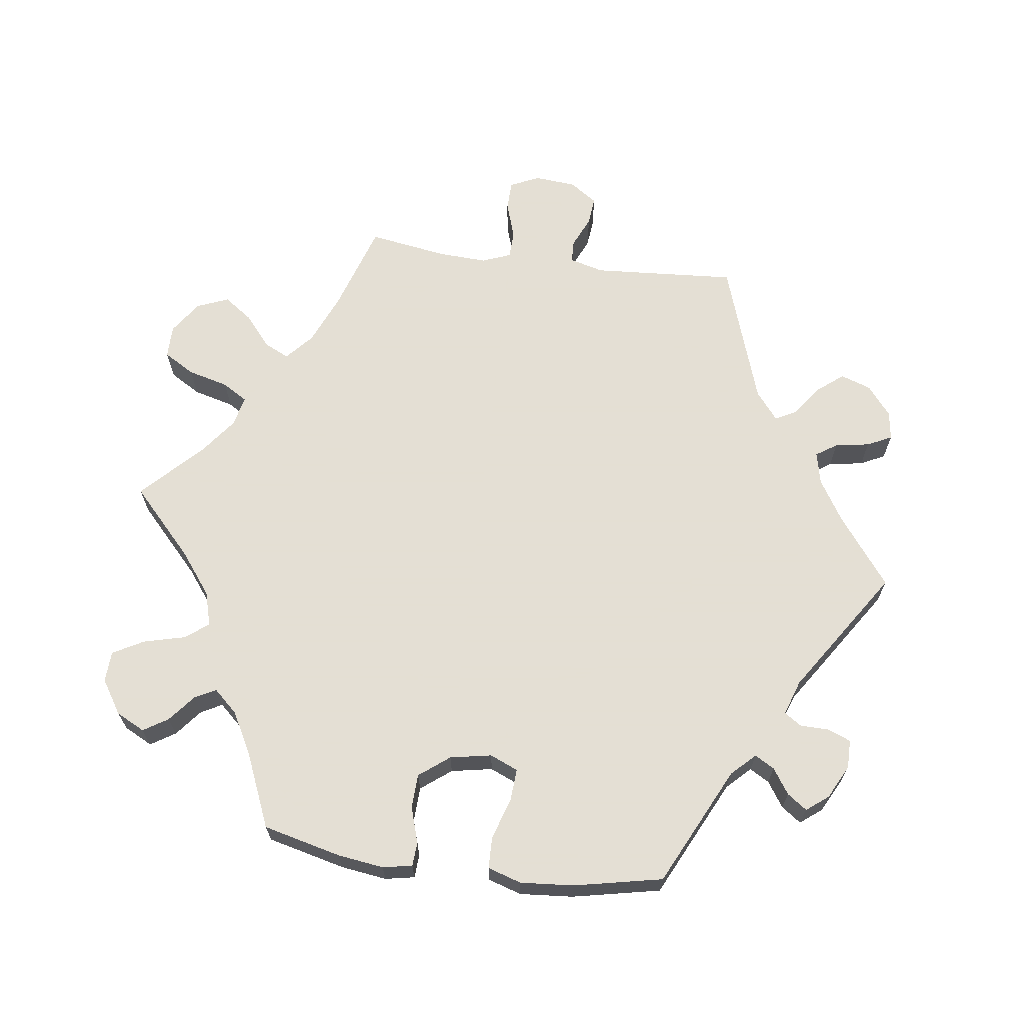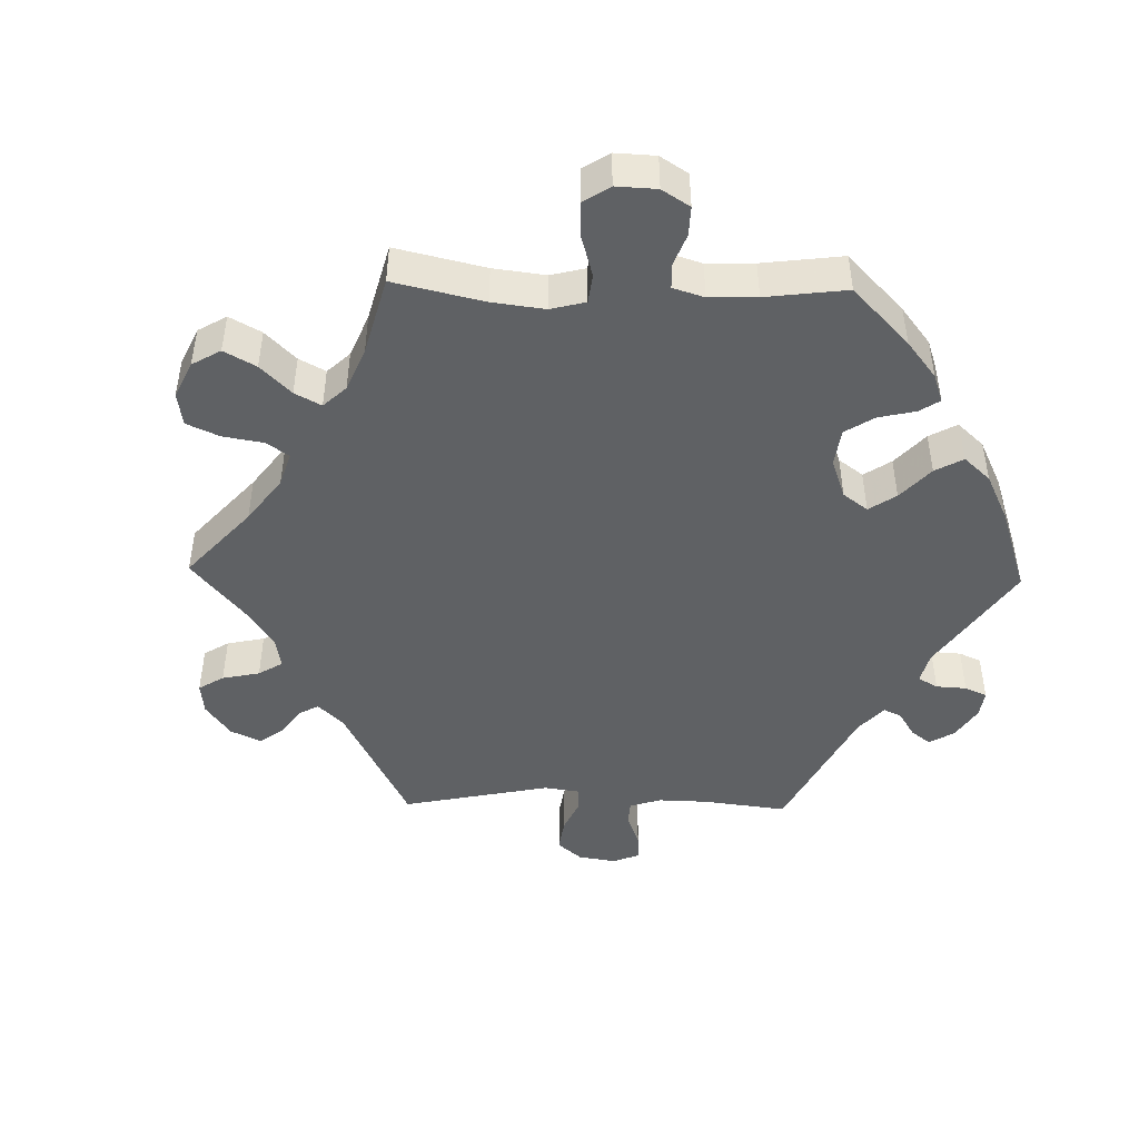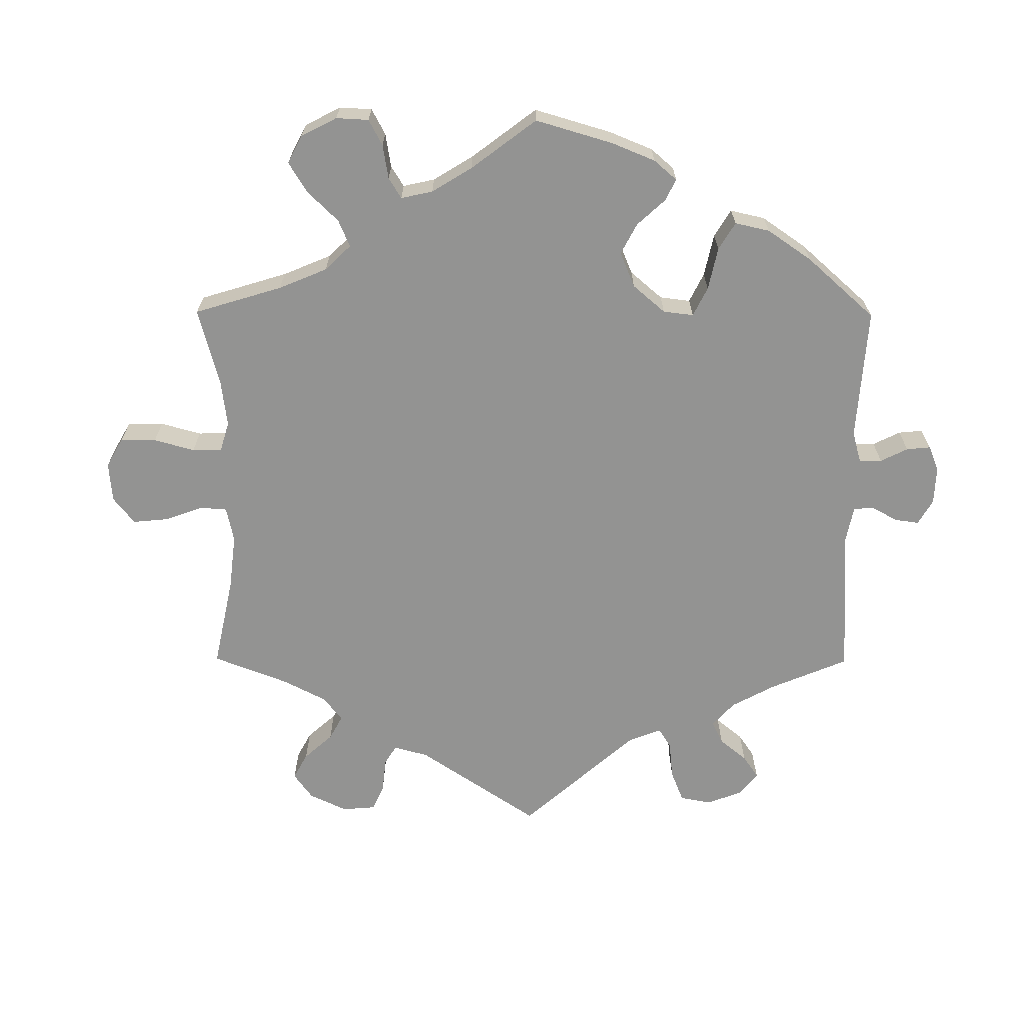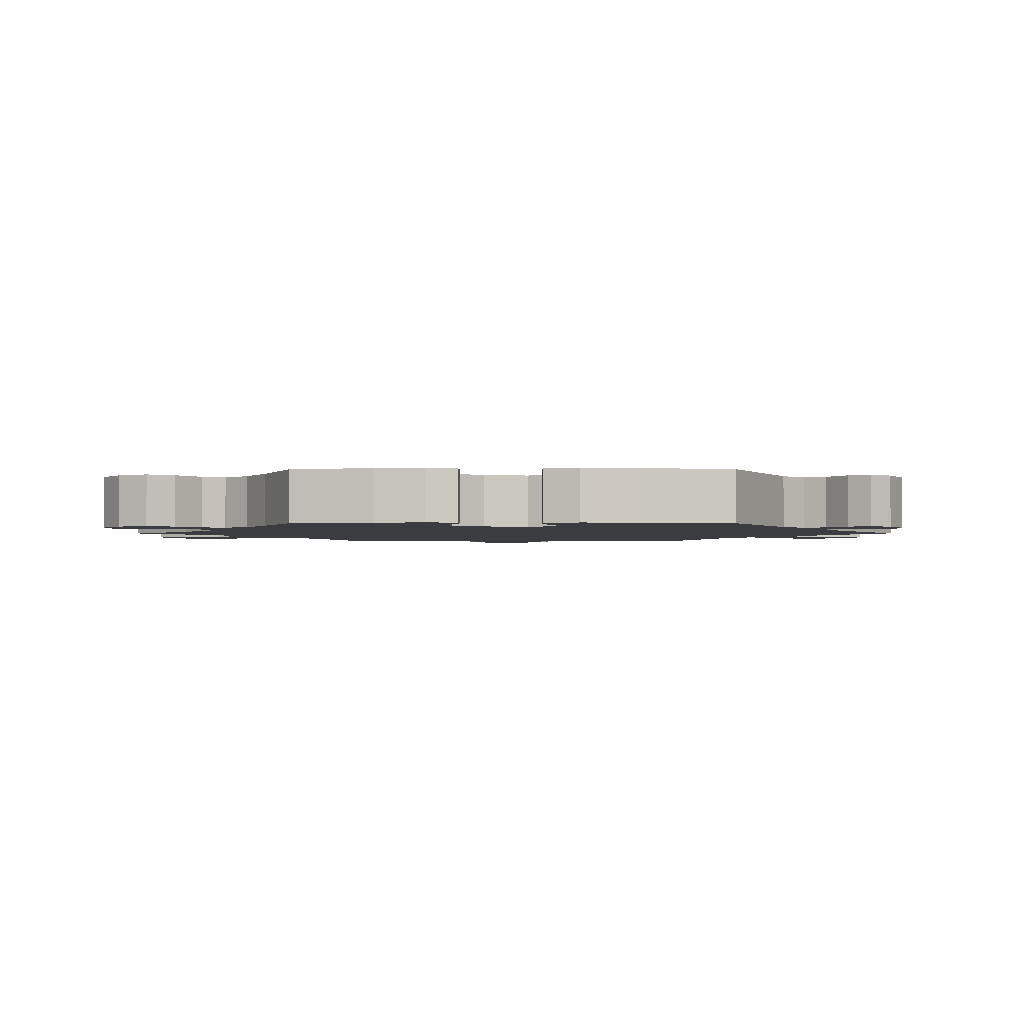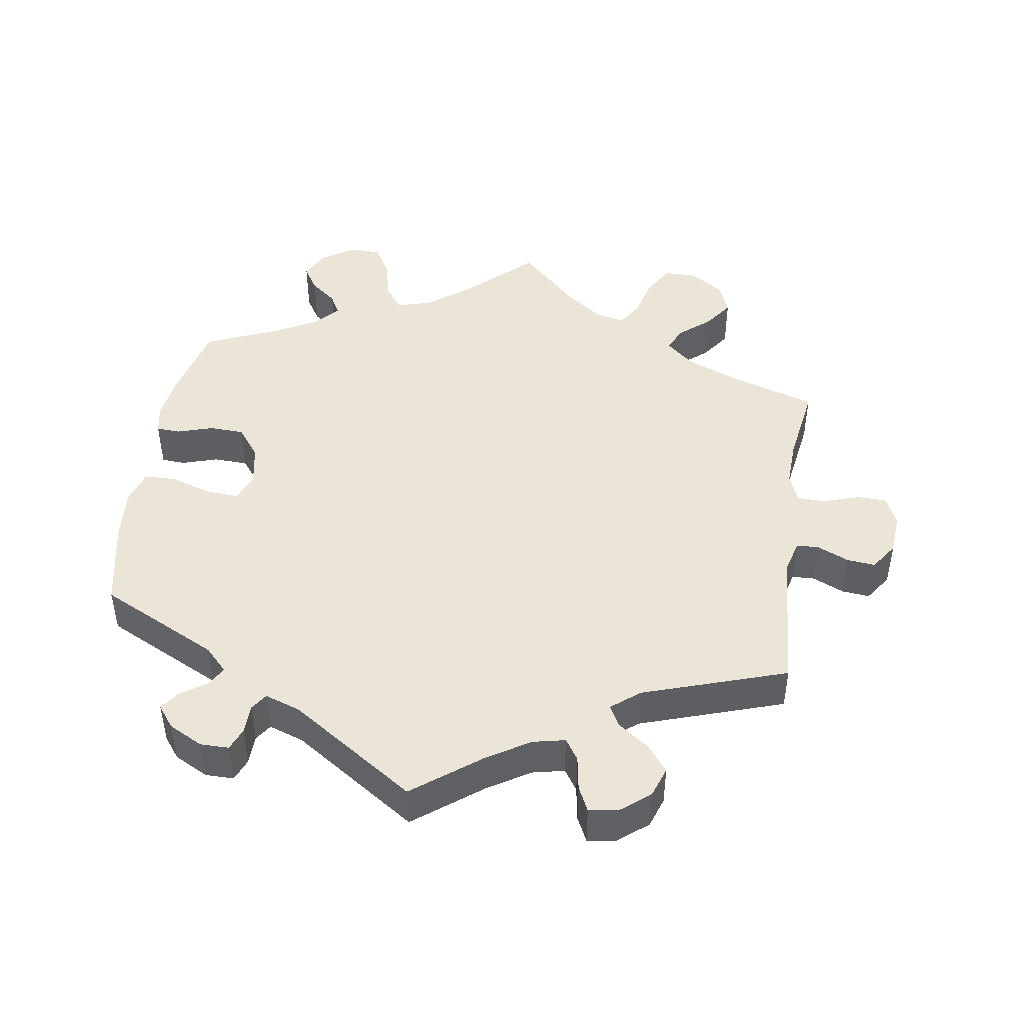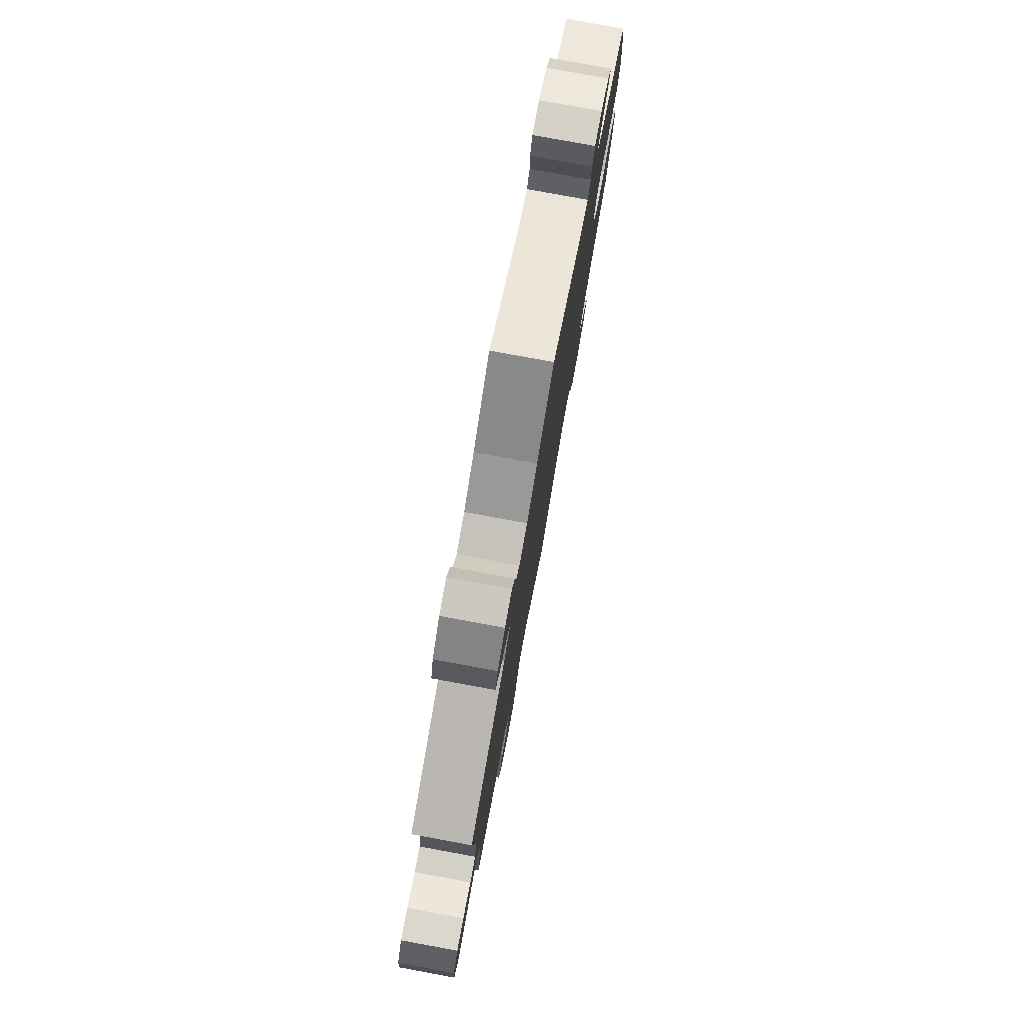
<metadata>
{"format":"obj","ext":"obj","renderer":"f3d","projection":"perspective","resolution":1024,"background":"white","views":[{"elev":66.3,"azim":-82.4,"up":"+Y"},{"elev":-45.7,"azim":-151.3,"up":"+Y"},{"elev":-66.6,"azim":-120.3,"up":"+Y"},{"elev":-2.1,"azim":-89.7,"up":"+Y"},{"elev":45.6,"azim":8.6,"up":"+Y"},{"elev":79.0,"azim":100.4,"up":"+Z"}]}
</metadata>
<code>
v 0.096 0.07 0.505
v 0.156 0.07 0.468
v 0.202 0.07 0.458
v 0.222 0.07 0.488
v 0.23 0.07 0.537
v 0.247 0.07 0.572
v 0.288 0.07 0.566
v 0.33 0.07 0.532
v 0.345 0.07 0.489
v 0.315 0.07 0.451
v 0.272 0.07 0.42
v 0.256 0.07 0.39
v 0.296 0.07 0.358
v 0.501 0.07 0.29
v 0.487 0.07 0.085
v 0.5 0.07 0.036
v 0.532 0.07 0.035
v 0.577 0.07 0.055
v 0.617 0.07 0.059
v 0.644 0.07 0.02
v 0.649 0.07 -0.039
v 0.63 0.07 -0.081
v 0.588 0.07 -0.082
v 0.536 0.07 -0.065
v 0.496 0.07 -0.066
v 0.48 0.07 -0.107
v 0.483 0.07 -0.175
v 0.501 0.07 -0.289
v 0.374 0.07 -0.33
v 0.301 0.07 -0.361
v 0.263 0.07 -0.395
v 0.28 0.07 -0.43
v 0.324 0.07 -0.467
v 0.353 0.07 -0.508
v 0.335 0.07 -0.553
v 0.288 0.07 -0.585
v 0.241 0.07 -0.585
v 0.215 0.07 -0.541
v 0.2 0.07 -0.483
v 0.178 0.07 -0.447
v 0.135 0.07 -0.457
v 0.082 0.07 -0.497
v 0 0.07 -0.578
v -0.095 0.07 -0.489
v -0.154 0.07 -0.444
v -0.203 0.07 -0.43
v -0.228 0.07 -0.463
v -0.243 0.07 -0.522
v -0.267 0.07 -0.566
v -0.311 0.07 -0.568
v -0.359 0.07 -0.537
v -0.38 0.07 -0.496
v -0.358 0.07 -0.461
v -0.32 0.07 -0.43
v -0.304 0.07 -0.4
v -0.335 0.07 -0.366
v -0.394 0.07 -0.334
v -0.5 0.07 -0.289
v -0.527 0.07 -0.178
v -0.536 0.07 -0.112
v -0.528 0.07 -0.07
v -0.494 0.07 -0.068
v -0.443 0.07 -0.084
v -0.394 0.07 -0.082
v -0.361 0.07 -0.039
v -0.35 0.07 0.02
v -0.367 0.07 0.06
v -0.413 0.07 0.057
v -0.472 0.07 0.038
v -0.517 0.07 0.039
v -0.532 0.07 0.087
v -0.526 0.07 0.163
v -0.5 0.07 0.289
v -0.331 0.07 0.372
v -0.299 0.07 0.405
v -0.315 0.07 0.433
v -0.351 0.07 0.457
v -0.371 0.07 0.485
v -0.347 0.07 0.516
v -0.299 0.07 0.541
v -0.258 0.07 0.541
v -0.245 0.07 0.509
v -0.244 0.07 0.467
v -0.228 0.07 0.443
v -0.178 0.07 0.46
v 0 0.07 0.578
v 0.096 0 0.505
v 0.156 0 0.468
v 0.202 0 0.458
v 0.222 0 0.488
v 0.23 0 0.537
v 0.247 0 0.572
v 0.288 0 0.566
v 0.33 0 0.532
v 0.345 0 0.489
v 0.315 0 0.451
v 0.272 0 0.42
v 0.256 0 0.39
v 0.296 0 0.358
v 0.501 0 0.29
v 0.487 0 0.085
v 0.5 0 0.036
v 0.532 0 0.035
v 0.577 0 0.055
v 0.617 0 0.059
v 0.644 0 0.02
v 0.649 0 -0.039
v 0.63 0 -0.081
v 0.588 0 -0.082
v 0.536 0 -0.065
v 0.496 0 -0.066
v 0.48 0 -0.107
v 0.483 0 -0.175
v 0.501 0 -0.289
v 0.374 0 -0.33
v 0.301 0 -0.361
v 0.263 0 -0.395
v 0.28 0 -0.43
v 0.324 0 -0.467
v 0.353 0 -0.508
v 0.335 0 -0.553
v 0.288 0 -0.585
v 0.241 0 -0.585
v 0.215 0 -0.541
v 0.2 0 -0.483
v 0.178 0 -0.447
v 0.135 0 -0.457
v 0.082 0 -0.497
v 0 0 -0.578
v -0.095 0 -0.489
v -0.154 0 -0.444
v -0.203 0 -0.43
v -0.228 0 -0.463
v -0.243 0 -0.522
v -0.267 0 -0.566
v -0.311 0 -0.568
v -0.359 0 -0.537
v -0.38 0 -0.496
v -0.358 0 -0.461
v -0.32 0 -0.43
v -0.304 0 -0.4
v -0.335 0 -0.366
v -0.394 0 -0.334
v -0.5 0 -0.289
v -0.527 0 -0.178
v -0.536 0 -0.112
v -0.528 0 -0.07
v -0.494 0 -0.068
v -0.443 0 -0.084
v -0.394 0 -0.082
v -0.361 0 -0.039
v -0.35 0 0.02
v -0.367 0 0.06
v -0.413 0 0.057
v -0.472 0 0.038
v -0.517 0 0.039
v -0.532 0 0.087
v -0.526 0 0.163
v -0.5 0 0.289
v -0.331 0 0.372
v -0.299 0 0.405
v -0.315 0 0.433
v -0.351 0 0.457
v -0.371 0 0.485
v -0.347 0 0.516
v -0.299 0 0.541
v -0.258 0 0.541
v -0.245 0 0.509
v -0.244 0 0.467
v -0.228 0 0.443
v -0.178 0 0.46
v 0 0 0.578
f 85 86 1
f 84 85 1 2
f 80 81 82 83
f 80 83 84
f 79 80 84
f 76 77 78 79
f 75 76 79 84
f 74 75 84 2
f 68 69 70 71
f 67 68 71 72
f 60 61 62 63
f 60 63 64
f 57 58 59 60
f 56 57 60 64
f 55 56 64 65
f 51 52 53 54
f 51 54 55
f 50 51 55
f 47 48 49 50
f 46 47 50 55
f 45 46 55 65
f 42 43 44
f 41 42 44 45
f 40 41 45 65
f 36 37 38 39
f 36 39 40
f 35 36 40
f 32 33 34 35
f 31 32 35 40
f 30 31 40 65
f 27 28 29
f 26 27 29 30
f 25 26 30 65
f 21 22 23 24
f 17 18 19 20
f 16 17 20 21
f 13 14 15
f 12 13 15 16
f 8 9 10 11
f 8 11 12
f 7 8 12
f 4 5 6 7
f 3 4 7 12
f 2 3 12 16
f 67 72 73 74
f 66 67 74 2
f 65 66 2 16
f 24 25 65
f 16 21 24 65
f 87 172 171
f 88 87 171 170
f 169 168 167 166
f 170 169 166
f 170 166 165
f 165 164 163 162
f 170 165 162 161
f 88 170 161 160
f 157 156 155 154
f 158 157 154 153
f 149 148 147 146
f 150 149 146
f 146 145 144 143
f 150 146 143 142
f 151 150 142 141
f 140 139 138 137
f 141 140 137
f 141 137 136
f 136 135 134 133
f 141 136 133 132
f 151 141 132 131
f 130 129 128
f 131 130 128 127
f 151 131 127 126
f 125 124 123 122
f 126 125 122
f 126 122 121
f 121 120 119 118
f 126 121 118 117
f 151 126 117 116
f 115 114 113
f 116 115 113 112
f 151 116 112 111
f 110 109 108 107
f 106 105 104 103
f 107 106 103 102
f 101 100 99
f 102 101 99 98
f 97 96 95 94
f 98 97 94
f 98 94 93
f 93 92 91 90
f 98 93 90 89
f 102 98 89 88
f 160 159 158 153
f 88 160 153 152
f 102 88 152 151
f 151 111 110
f 151 110 107 102
f 1 87 88 2
f 2 88 89 3
f 3 89 90 4
f 4 90 91 5
f 5 91 92 6
f 6 92 93 7
f 7 93 94 8
f 8 94 95 9
f 9 95 96 10
f 10 96 97 11
f 11 97 98 12
f 12 98 99 13
f 13 99 100 14
f 14 100 101 15
f 15 101 102 16
f 16 102 103 17
f 17 103 104 18
f 18 104 105 19
f 19 105 106 20
f 20 106 107 21
f 21 107 108 22
f 22 108 109 23
f 23 109 110 24
f 24 110 111 25
f 25 111 112 26
f 26 112 113 27
f 27 113 114 28
f 28 114 115 29
f 29 115 116 30
f 30 116 117 31
f 31 117 118 32
f 32 118 119 33
f 33 119 120 34
f 34 120 121 35
f 35 121 122 36
f 36 122 123 37
f 37 123 124 38
f 38 124 125 39
f 39 125 126 40
f 40 126 127 41
f 41 127 128 42
f 42 128 129 43
f 43 129 130 44
f 44 130 131 45
f 45 131 132 46
f 46 132 133 47
f 47 133 134 48
f 48 134 135 49
f 49 135 136 50
f 50 136 137 51
f 51 137 138 52
f 52 138 139 53
f 53 139 140 54
f 54 140 141 55
f 55 141 142 56
f 56 142 143 57
f 57 143 144 58
f 58 144 145 59
f 59 145 146 60
f 60 146 147 61
f 61 147 148 62
f 62 148 149 63
f 63 149 150 64
f 64 150 151 65
f 65 151 152 66
f 66 152 153 67
f 67 153 154 68
f 68 154 155 69
f 69 155 156 70
f 70 156 157 71
f 71 157 158 72
f 72 158 159 73
f 73 159 160 74
f 74 160 161 75
f 75 161 162 76
f 76 162 163 77
f 77 163 164 78
f 78 164 165 79
f 79 165 166 80
f 80 166 167 81
f 81 167 168 82
f 82 168 169 83
f 83 169 170 84
f 84 170 171 85
f 85 171 172 86
f 86 172 87 1

</code>
